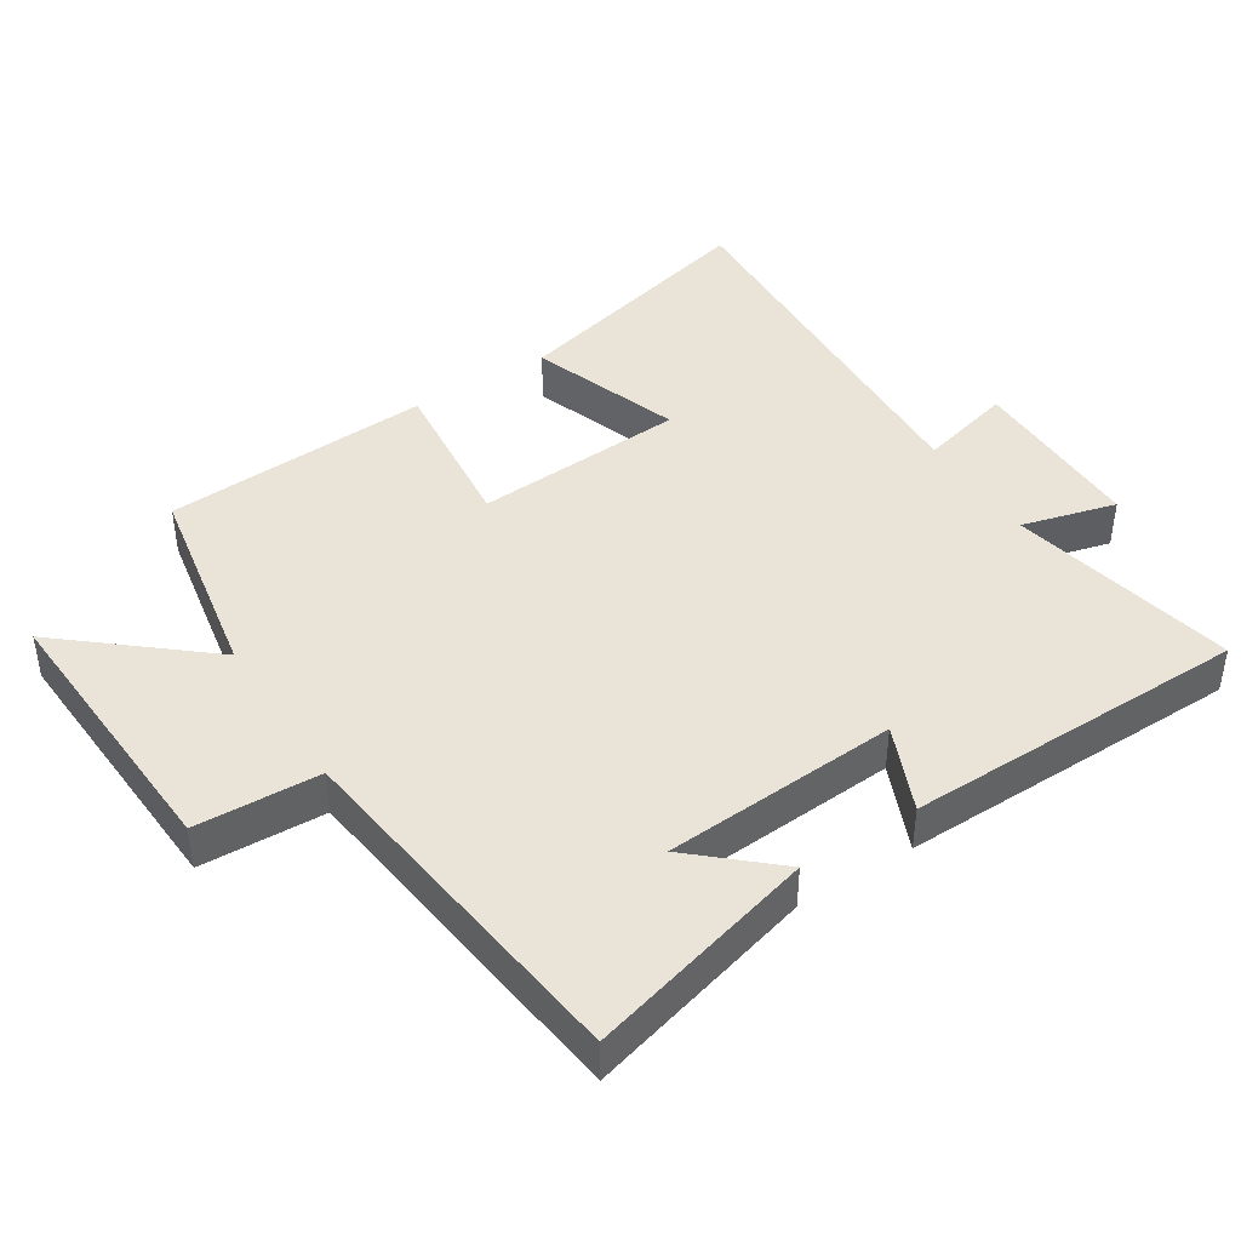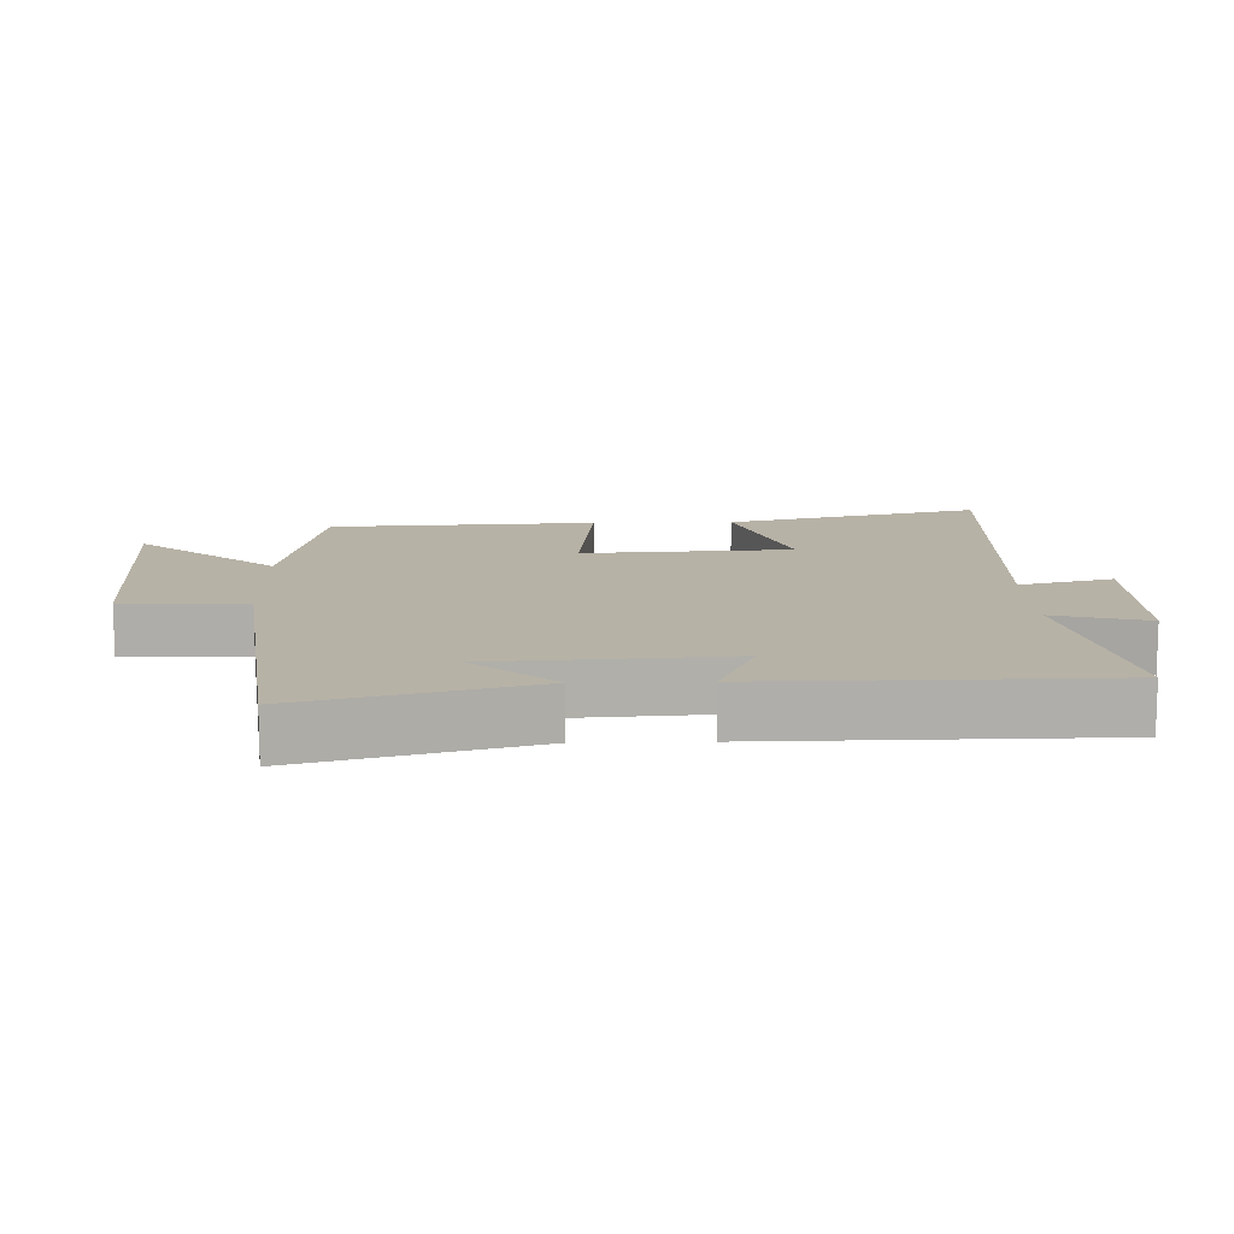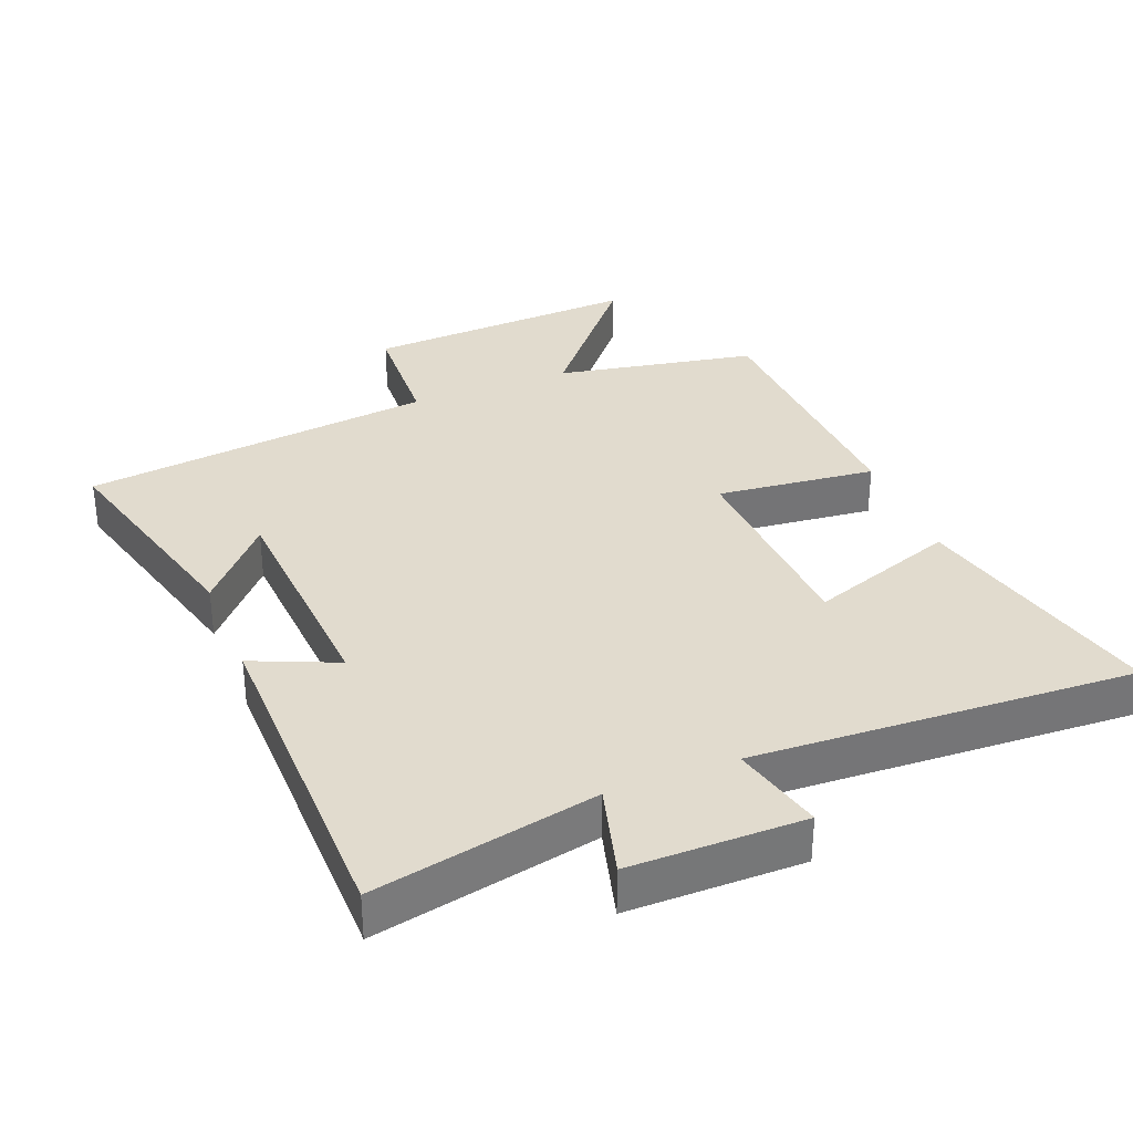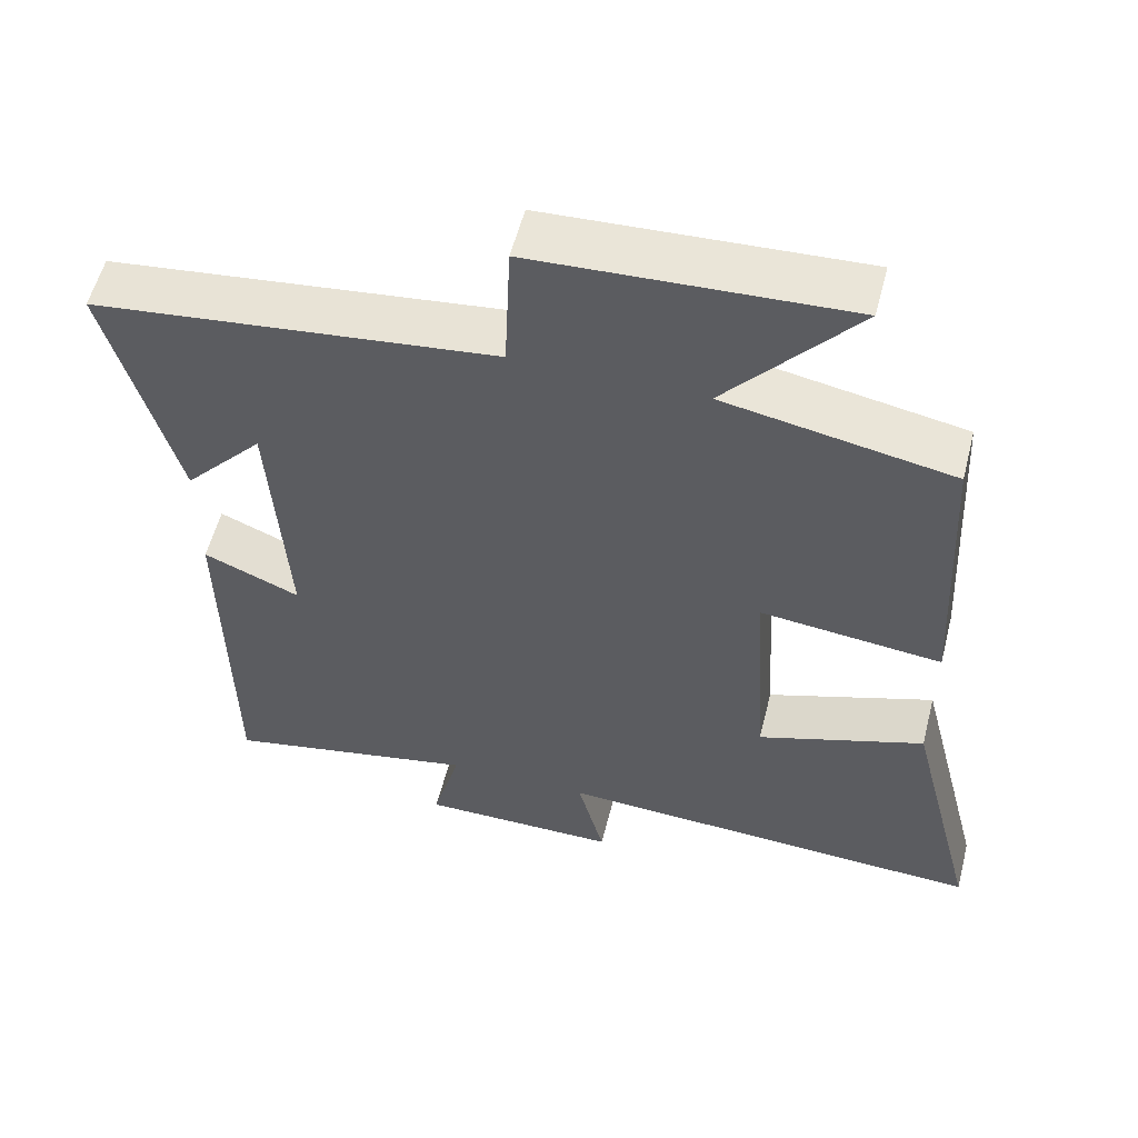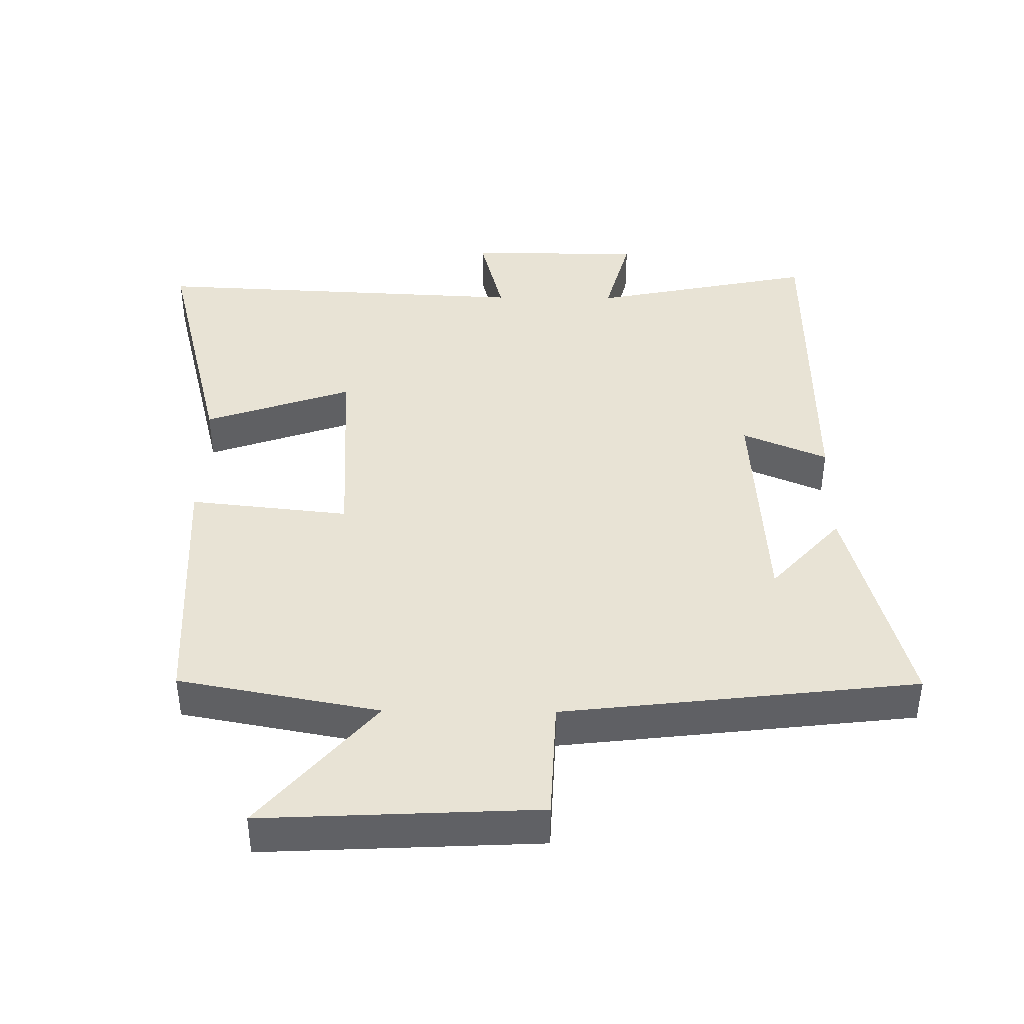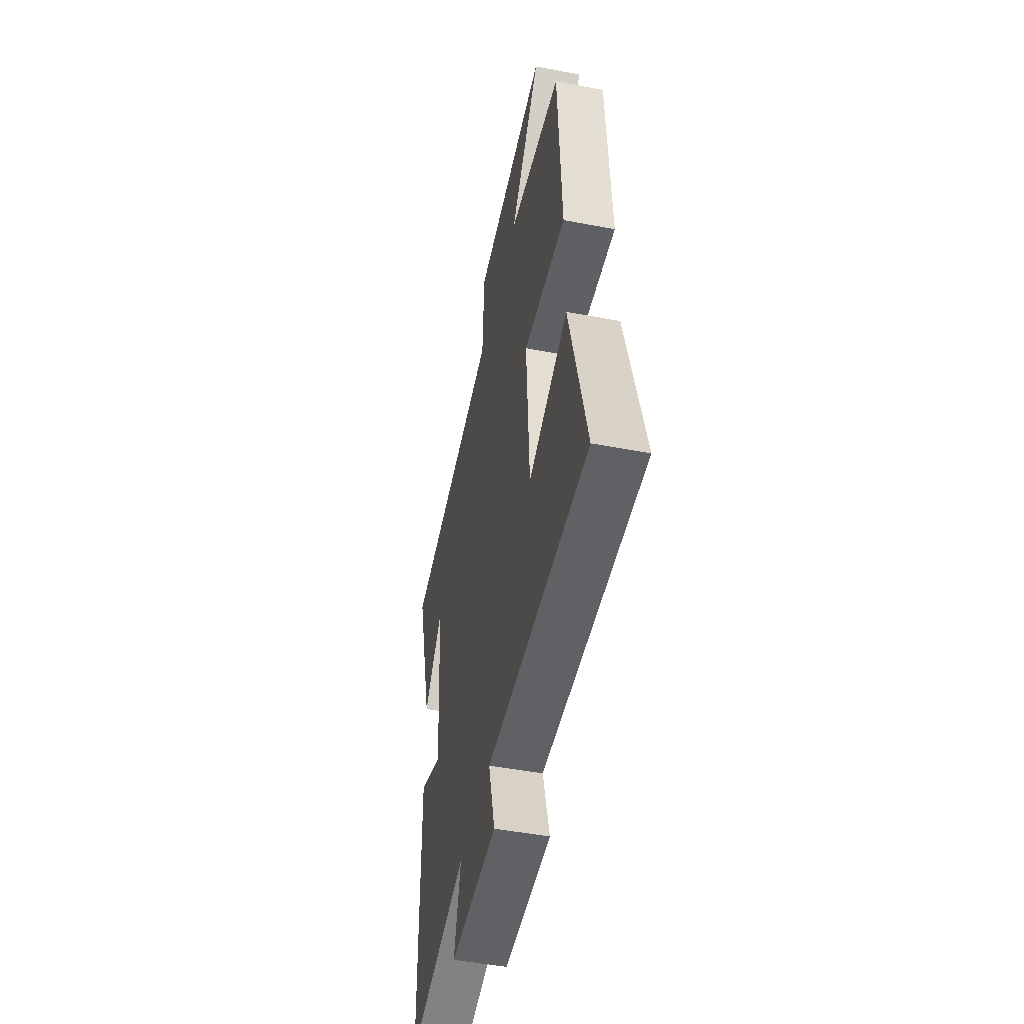
<metadata>
{"format":"obj","ext":"obj","renderer":"f3d","projection":"perspective","resolution":1024,"background":"white","views":[{"elev":42.9,"azim":57.3,"up":"+Y"},{"elev":12.4,"azim":88.4,"up":"+Y"},{"elev":33.9,"azim":158.4,"up":"+Y"},{"elev":56.2,"azim":-165.7,"up":"+Z"},{"elev":41.2,"azim":0.6,"up":"+Y"},{"elev":-49.1,"azim":-101.9,"up":"+Z"}]}
</metadata>
<code>
v -0.594 0.07 -0.528
v -0.5 0.07 -0.153
v -0.281 0.07 -0.229
v -0.263 0.07 0.079
v -0.5 0.07 0.053
v -0.479 0.07 0.444
v -0.181 0.07 0.5
v -0.351 0.07 0.701
v 0.057 0.07 0.681
v 0.065 0.07 0.5
v 0.59 0.07 0.439
v 0.5 0.07 0.105
v 0.396 0.07 0.221
v 0.374 0.07 -0.121
v 0.5 0.07 -0.067
v 0.494 0.07 -0.568
v 0.161 0.07 -0.5
v 0.198 0.07 -0.637
v -0.062 0.07 -0.637
v -0.027 0.07 -0.5
v -0.594 0 -0.528
v -0.5 0 -0.153
v -0.281 0 -0.229
v -0.263 0 0.079
v -0.5 0 0.053
v -0.479 0 0.444
v -0.181 0 0.5
v -0.351 0 0.701
v 0.057 0 0.681
v 0.065 0 0.5
v 0.59 0 0.439
v 0.5 0 0.105
v 0.396 0 0.221
v 0.374 0 -0.121
v 0.5 0 -0.067
v 0.494 0 -0.568
v 0.161 0 -0.5
v 0.198 0 -0.637
v -0.062 0 -0.637
v -0.027 0 -0.5
f 17 18 19 20
f 14 15 16 17
f 13 14 17 20
f 11 12 13
f 10 11 13
f 10 13 20
f 7 8 9 10
f 4 5 6 7
f 3 4 7 10
f 20 1 2 3
f 3 10 20
f 40 39 38 37
f 37 36 35 34
f 40 37 34 33
f 33 32 31
f 33 31 30
f 40 33 30
f 30 29 28 27
f 27 26 25 24
f 30 27 24 23
f 23 22 21 40
f 40 30 23
f 1 21 22 2
f 2 22 23 3
f 3 23 24 4
f 4 24 25 5
f 5 25 26 6
f 6 26 27 7
f 7 27 28 8
f 8 28 29 9
f 9 29 30 10
f 10 30 31 11
f 11 31 32 12
f 12 32 33 13
f 13 33 34 14
f 14 34 35 15
f 15 35 36 16
f 16 36 37 17
f 17 37 38 18
f 18 38 39 19
f 19 39 40 20
f 20 40 21 1

</code>
